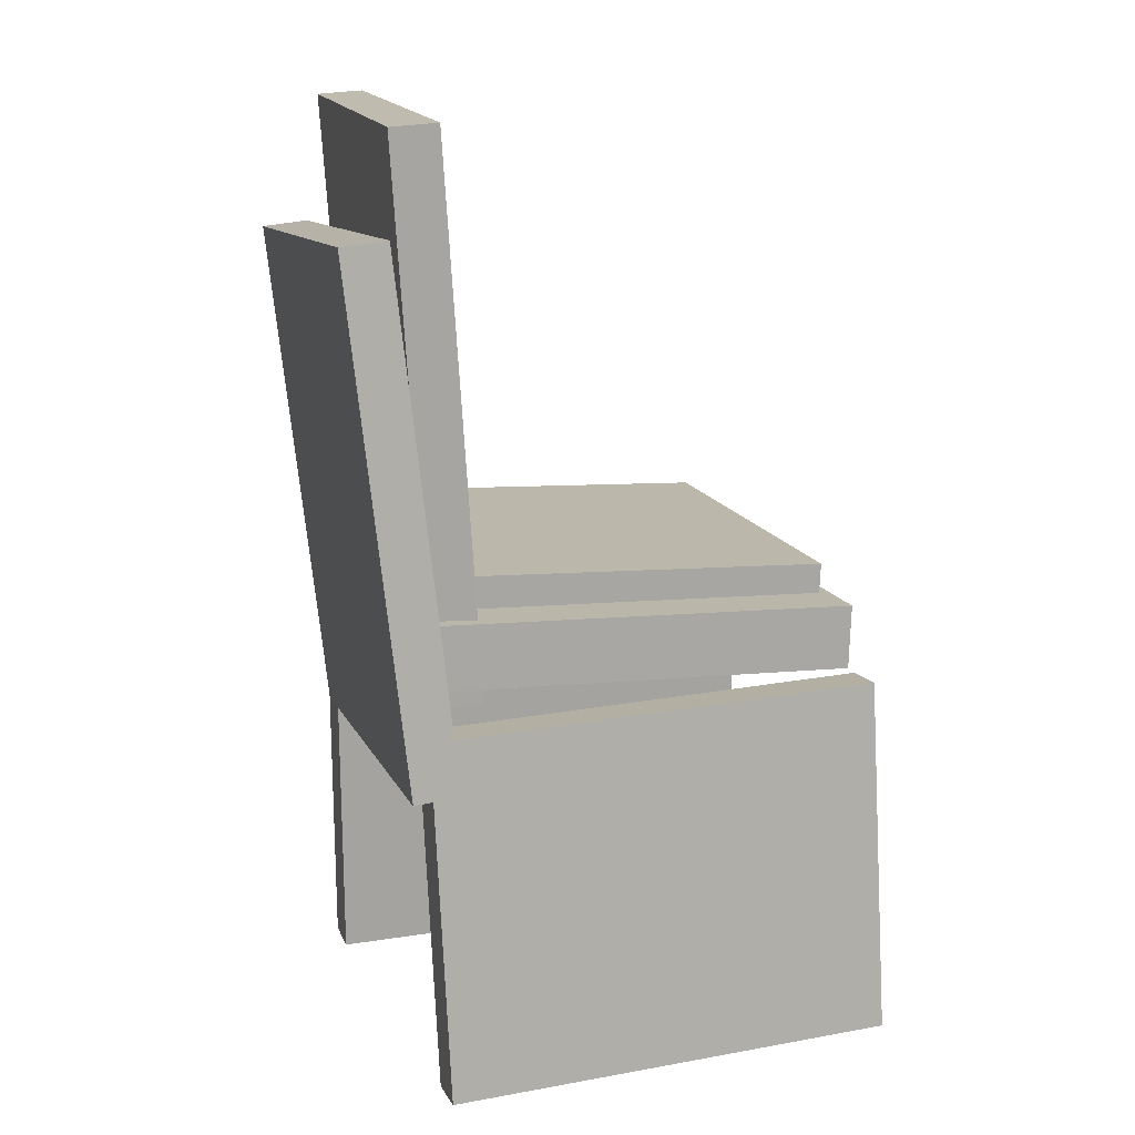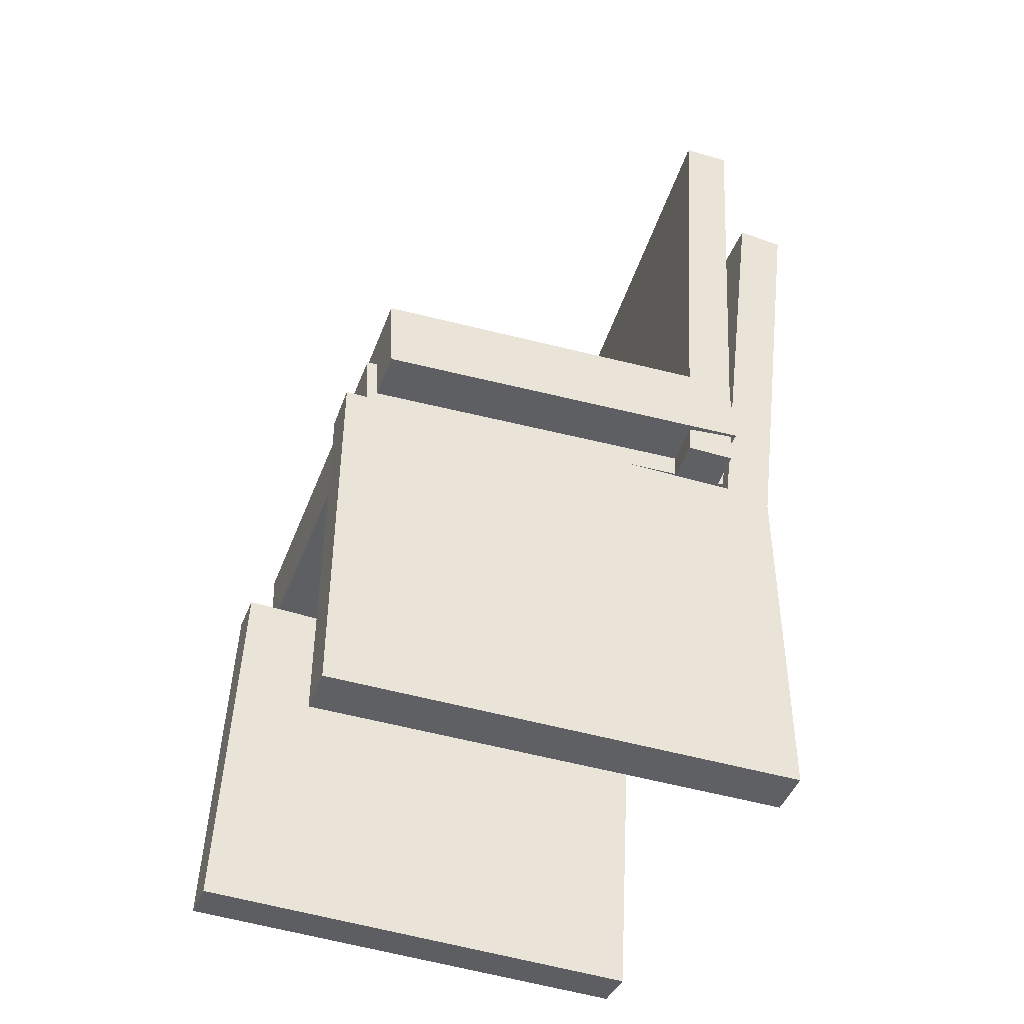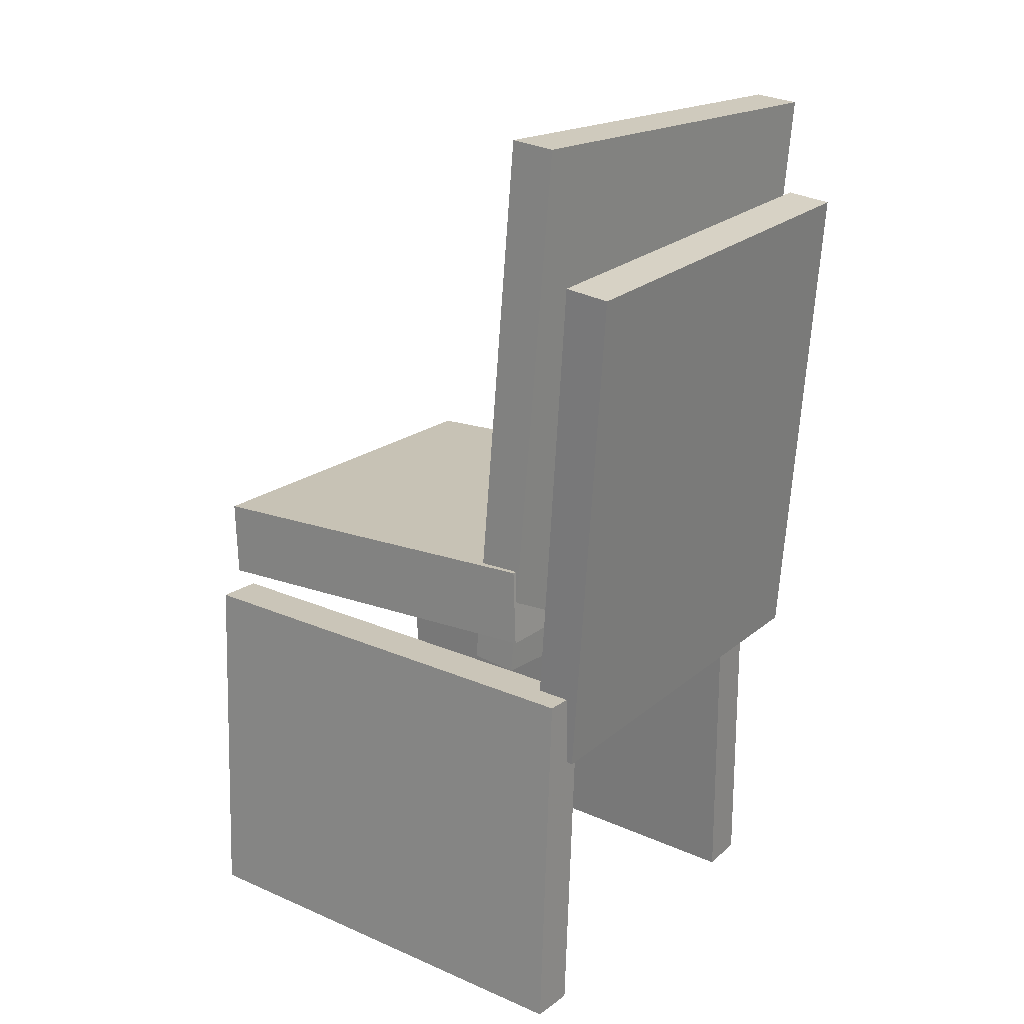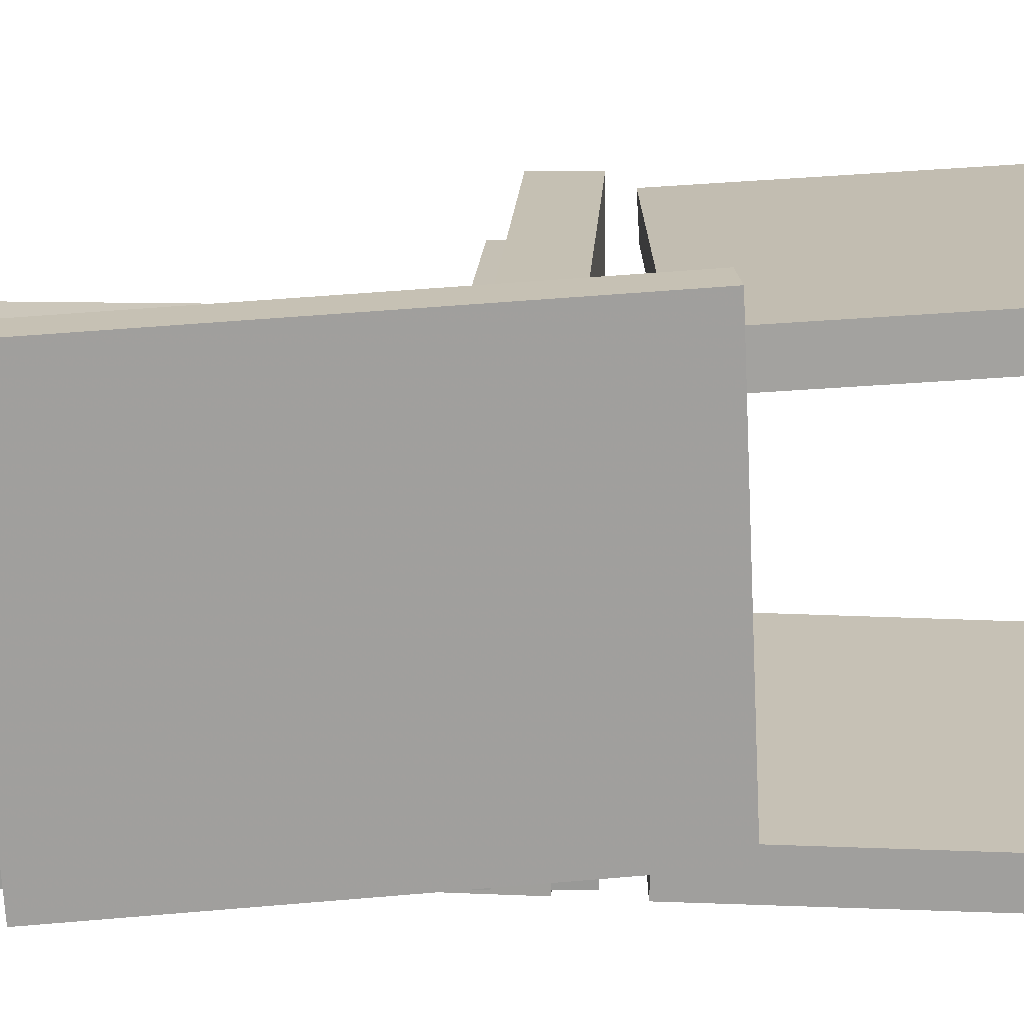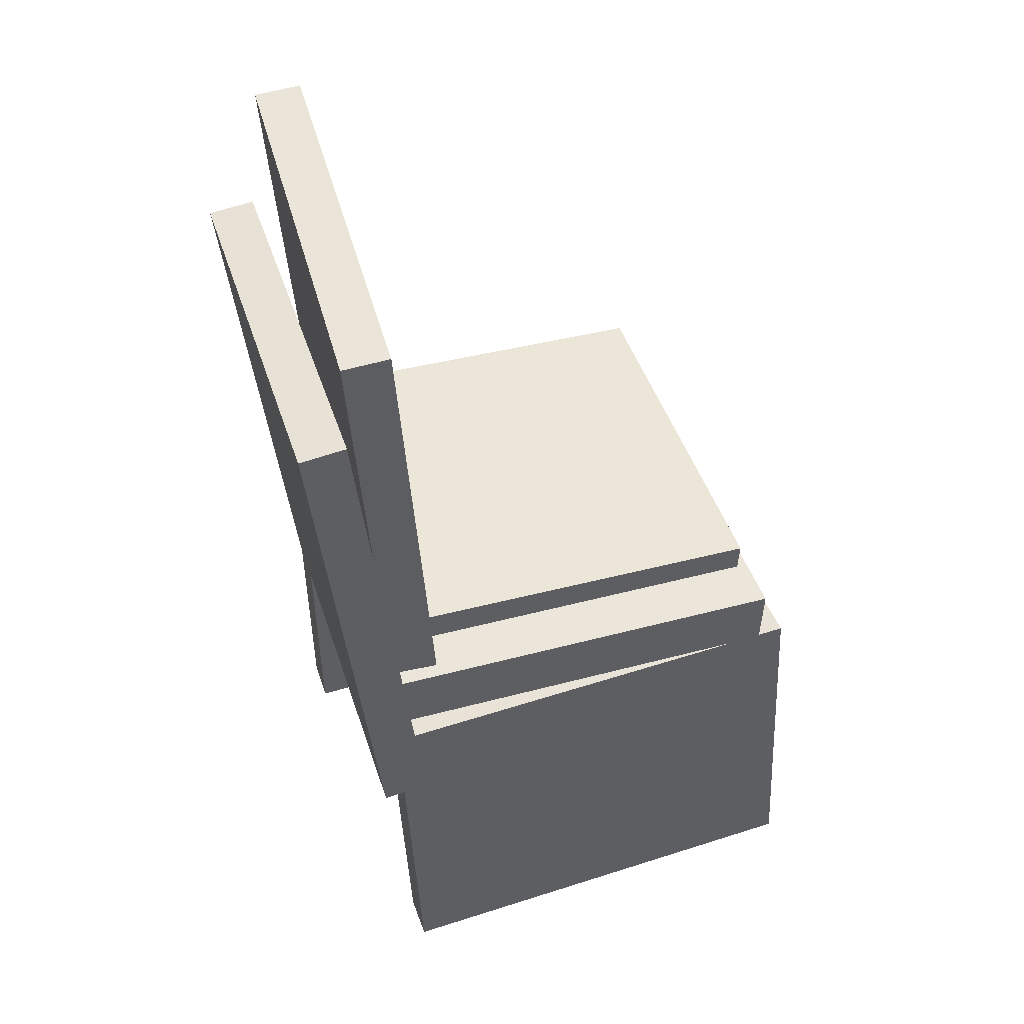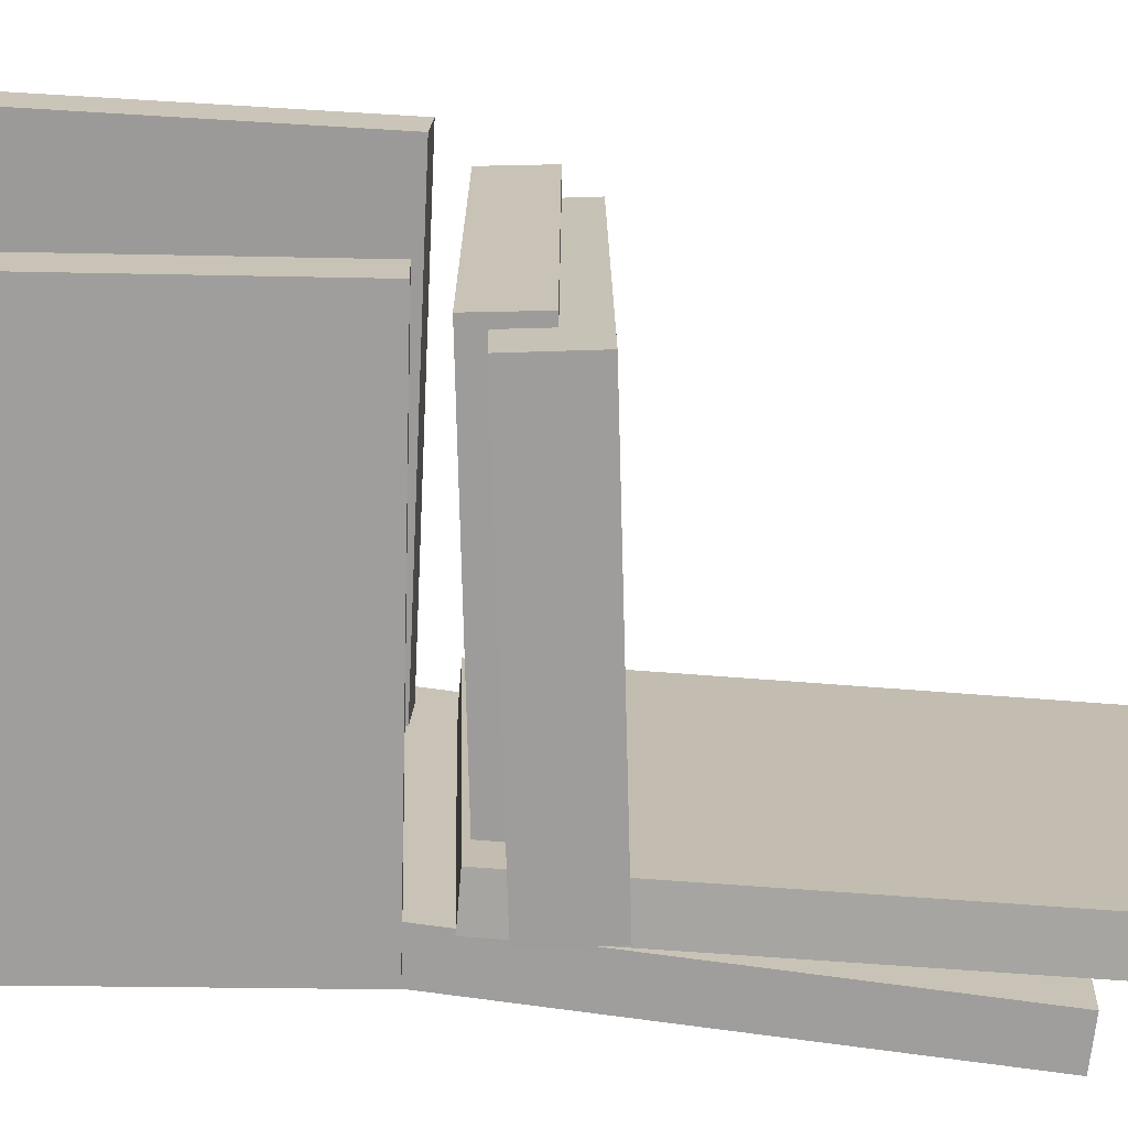
<metadata>
{"format":"obj","ext":"obj","renderer":"f3d","projection":"perspective","resolution":1024,"background":"white","views":[{"elev":14.4,"azim":-17.6,"up":"+Y"},{"elev":-42.0,"azim":160.4,"up":"+Y"},{"elev":21.2,"azim":-143.5,"up":"+Y"},{"elev":18.2,"azim":-88.7,"up":"+Z"},{"elev":46.6,"azim":-18.4,"up":"+Y"},{"elev":-70.4,"azim":89.2,"up":"+Z"}]}
</metadata>
<code>
v -0.1777 0.05051 -0.1423
v 0.1727 0.03783 -0.1427
v -0.1796 -0.0024 -0.1421
v 0.1708 -0.01508 -0.1425
v -0.1773 0.05189 0.1803
v 0.1732 0.0392 0.1798
v -0.1792 -0.001023 0.1805
v 0.1713 -0.01371 0.1801
f 1.0 7.0 5.0
f 1.0 3.0 7.0
f 1.0 4.0 3.0
f 1.0 2.0 4.0
f 3.0 8.0 7.0
f 3.0 4.0 8.0
f 5.0 7.0 8.0
f 5.0 8.0 6.0
f 1.0 5.0 6.0
f 1.0 6.0 2.0
f 2.0 6.0 8.0
f 2.0 8.0 4.0
v -0.1865 -0.3474 -0.1838
v -0.1905 -0.0403 -0.1742
v 0.1999 -0.3424 -0.1819
v 0.1959 -0.03535 -0.1724
v -0.1867 -0.3486 -0.1453
v -0.1907 -0.04149 -0.1358
v 0.1997 -0.3436 -0.1434
v 0.1957 -0.03654 -0.1339
f 9.0 15.0 13.0
f 9.0 11.0 15.0
f 9.0 12.0 11.0
f 9.0 10.0 12.0
f 11.0 16.0 15.0
f 11.0 12.0 16.0
f 13.0 15.0 16.0
f 13.0 16.0 14.0
f 9.0 13.0 14.0
f 9.0 14.0 10.0
f 10.0 14.0 16.0
f 10.0 16.0 12.0
v -0.1665 0.4313 0.1769
v -0.1472 0.4407 -0.1715
v -0.2054 0.4286 0.1747
v -0.1861 0.438 -0.1737
v -0.1347 -0.018 0.1666
v -0.1154 -0.008623 -0.1818
v -0.1736 -0.02071 0.1644
v -0.1543 -0.01133 -0.184
f 17.0 23.0 21.0
f 17.0 19.0 23.0
f 17.0 20.0 19.0
f 17.0 18.0 20.0
f 19.0 24.0 23.0
f 19.0 20.0 24.0
f 21.0 23.0 24.0
f 21.0 24.0 22.0
f 17.0 21.0 22.0
f 17.0 22.0 18.0
f 18.0 22.0 24.0
f 18.0 24.0 20.0
v -0.1617 -0.08236 0.197
v -0.2052 0.3469 0.1746
v -0.2006 -0.08632 0.1965
v -0.2441 0.3429 0.1741
v -0.1558 -0.09984 -0.1489
v -0.1993 0.3294 -0.1713
v -0.1947 -0.1038 -0.1493
v -0.2381 0.3254 -0.1718
f 25.0 31.0 29.0
f 25.0 27.0 31.0
f 25.0 28.0 27.0
f 25.0 26.0 28.0
f 27.0 32.0 31.0
f 27.0 28.0 32.0
f 29.0 31.0 32.0
f 29.0 32.0 30.0
f 25.0 29.0 30.0
f 25.0 30.0 26.0
f 26.0 30.0 32.0
f 26.0 32.0 28.0
v 0.165 0.06703 -0.1852
v 0.1648 0.06426 0.1351
v 0.1624 0.003285 -0.1858
v 0.1621 0.0005189 0.1345
v -0.1577 0.08063 -0.1853
v -0.1579 0.07786 0.1349
v -0.1604 0.01689 -0.1859
v -0.1606 0.01412 0.1344
f 33.0 39.0 37.0
f 33.0 35.0 39.0
f 33.0 36.0 35.0
f 33.0 34.0 36.0
f 35.0 40.0 39.0
f 35.0 36.0 40.0
f 37.0 39.0 40.0
f 37.0 40.0 38.0
f 33.0 37.0 38.0
f 33.0 38.0 34.0
f 34.0 38.0 40.0
f 34.0 40.0 36.0
v -0.1791 -0.04737 0.1656
v -0.1794 -0.04975 0.1269
v -0.1691 -0.3518 0.1842
v -0.1694 -0.3541 0.1455
v 0.2042 -0.03501 0.1618
v 0.2039 -0.03738 0.1232
v 0.2142 -0.3394 0.1804
v 0.2139 -0.3418 0.1417
f 41.0 47.0 45.0
f 41.0 43.0 47.0
f 41.0 44.0 43.0
f 41.0 42.0 44.0
f 43.0 48.0 47.0
f 43.0 44.0 48.0
f 45.0 47.0 48.0
f 45.0 48.0 46.0
f 41.0 45.0 46.0
f 41.0 46.0 42.0
f 42.0 46.0 48.0
f 42.0 48.0 44.0

</code>
